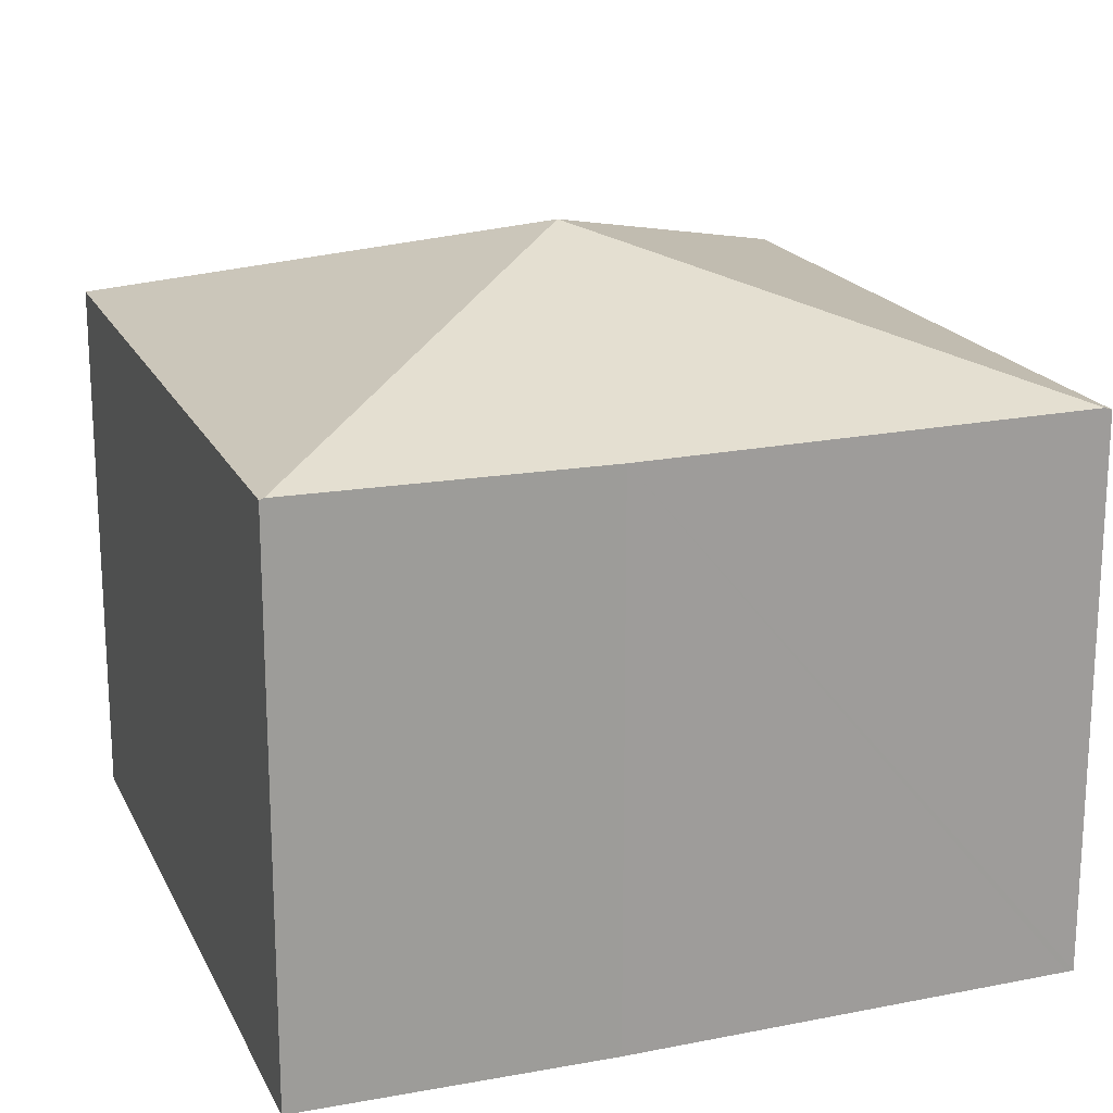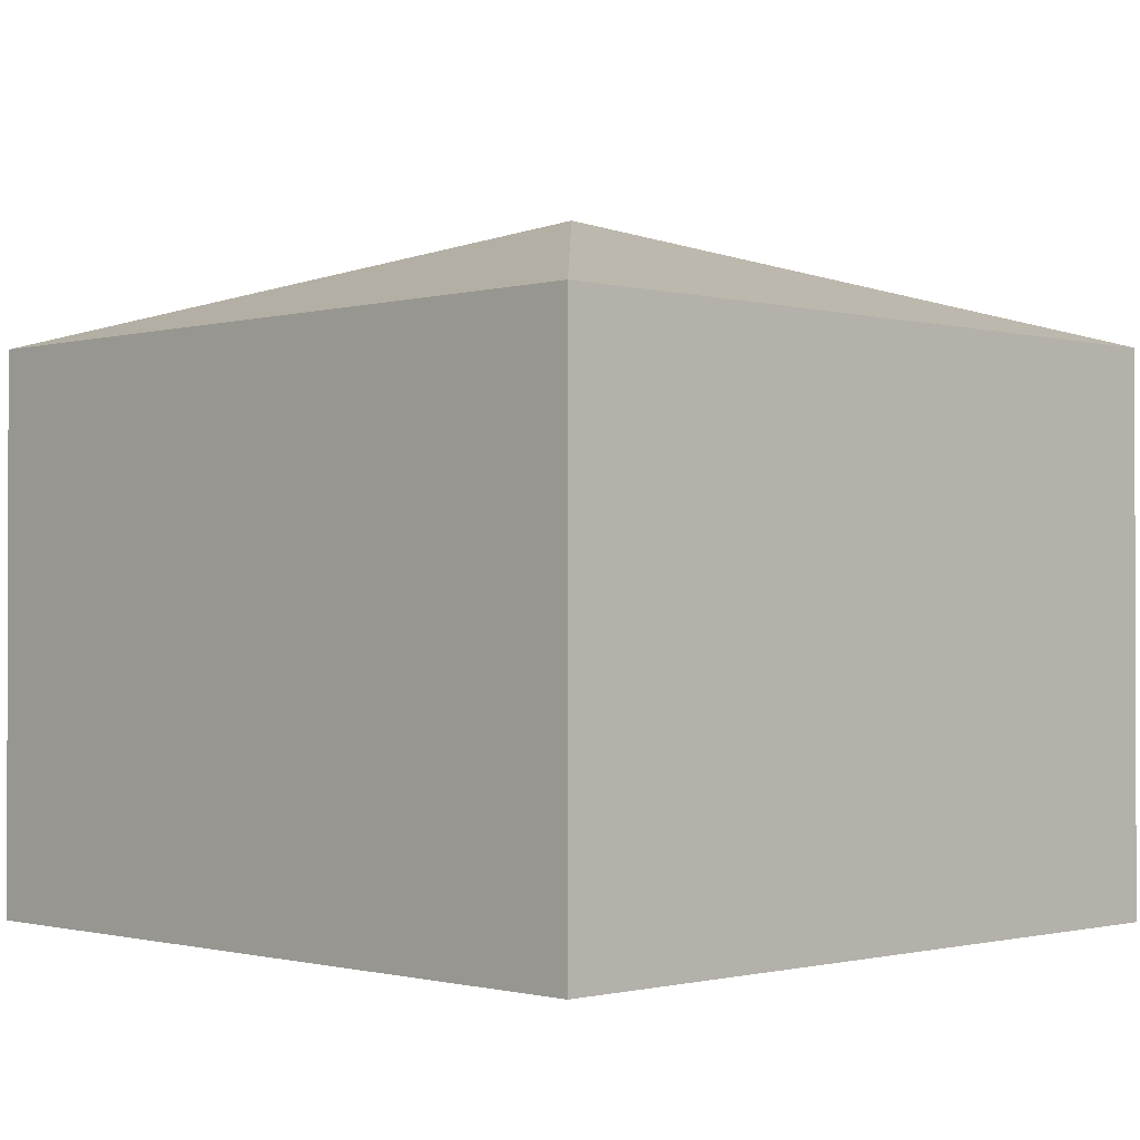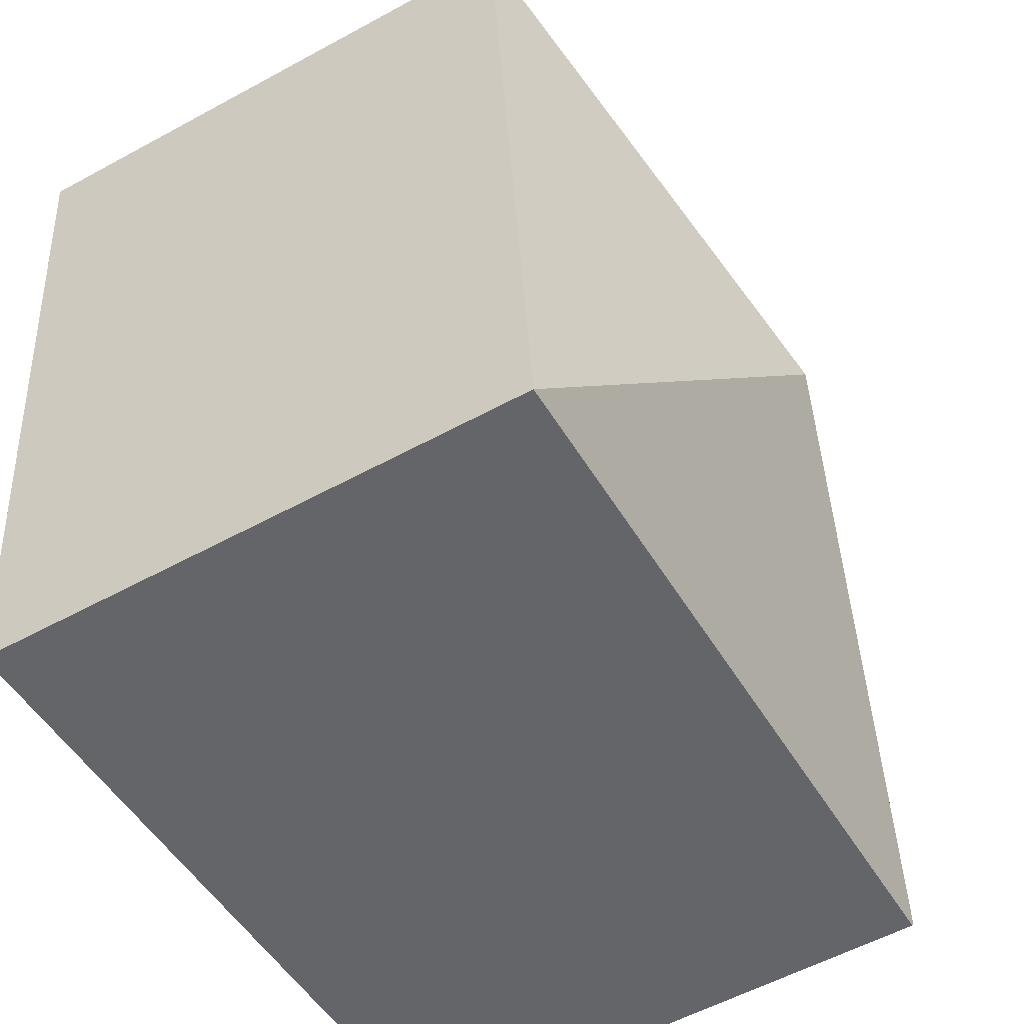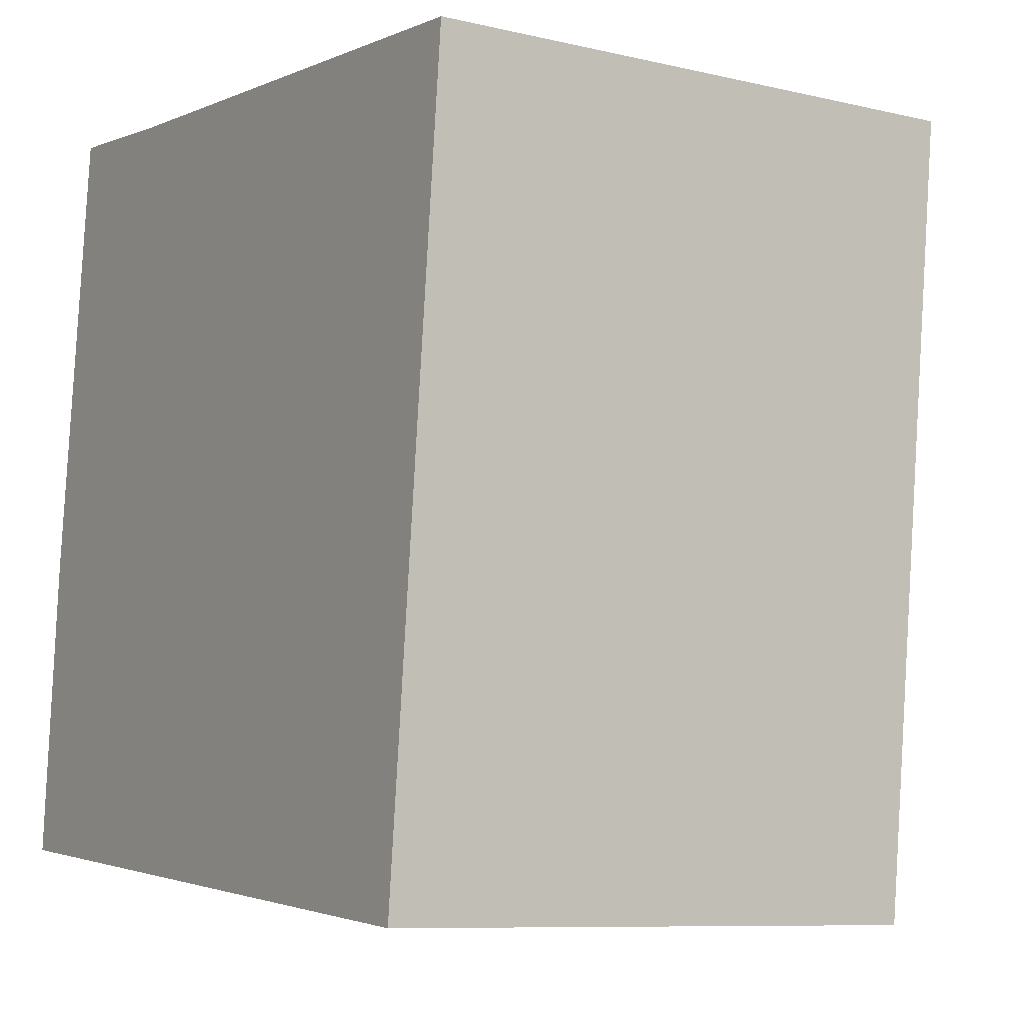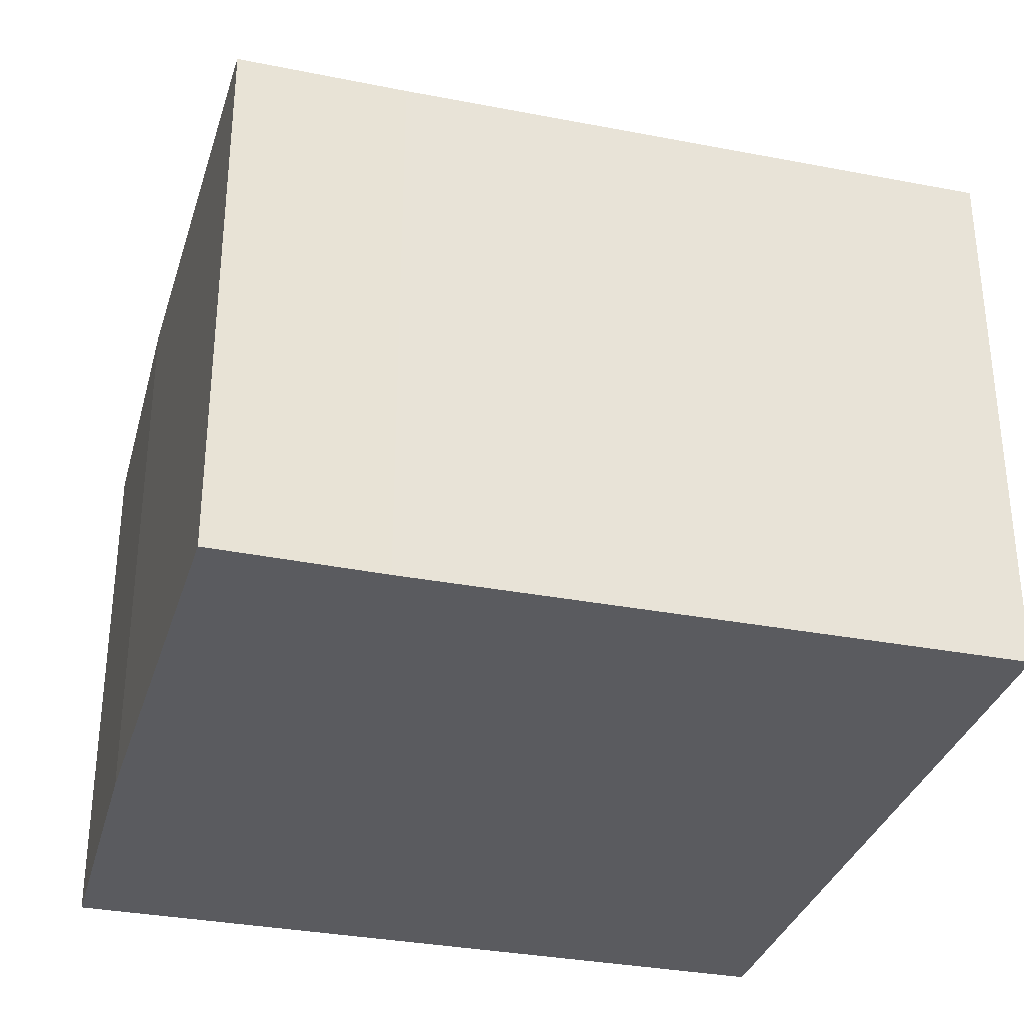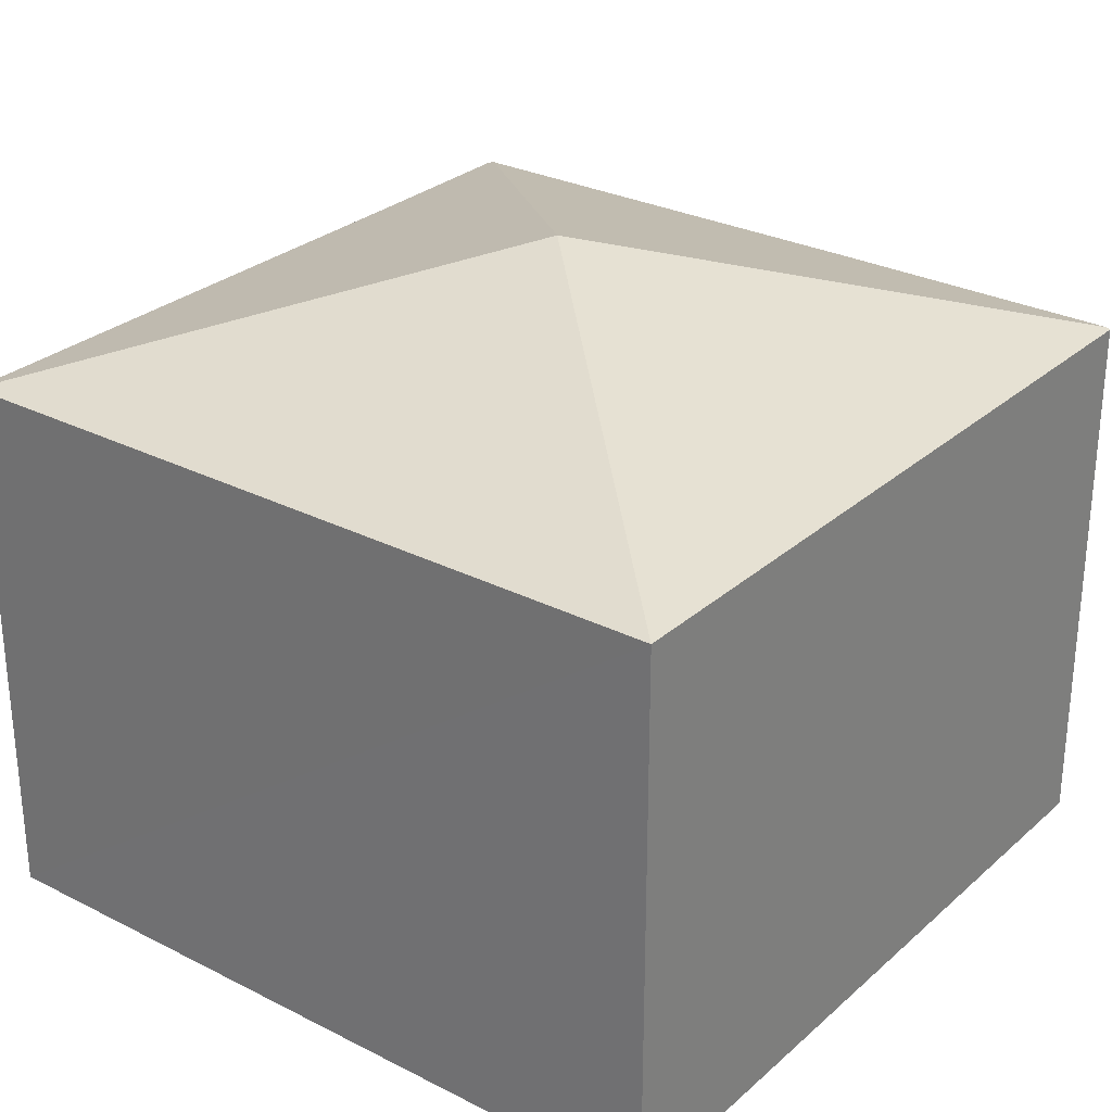
<metadata>
{"format":"obj","ext":"obj","renderer":"f3d","projection":"perspective","resolution":1024,"background":"white","views":[{"elev":18.8,"azim":-103.8,"up":"+Y"},{"elev":-1.0,"azim":141.4,"up":"+Y"},{"elev":-56.4,"azim":119.7,"up":"+Z"},{"elev":-8.7,"azim":57.6,"up":"+Z"},{"elev":-32.8,"azim":-9.3,"up":"+Y"},{"elev":28.5,"azim":133.4,"up":"+Y"}]}
</metadata>
<code>
v  6.613 10.7 5.468
v  13.15 8.733 9.545
v  12.02 8.733 -1.225
v  13.29 8.732 10.93
v  9 8.733 -0.917
v  0 8.733 5.347e-16
v  0.006 8.754 0.067
v  0.442 8.732 4.884
v  1.312 8.771 12.03
v  1.326 8.733 12.15
v  3.95 8.746 11.84
v  3.95 -7.251e-16 11.84
v  1.326 -7.439e-16 12.15
v  13.29 -6.693e-16 10.93
v  12.02 7.501e-17 -1.225
v  13.15 -5.845e-16 9.545
v  0 0 0
v  9 5.615e-17 -0.917
v  1.312 -7.367e-16 12.03
v  0.442 -2.991e-16 4.884
v  0.006 -4.103e-18 0.067
g defaultobject
f 1 2 3
f 2 1 4
f 5 1 3
f 1 5 6
f 1 6 7
f 8 1 7
f 1 8 9
f 10 1 9
f 1 10 11
f 1 11 4
f 10 12 11
f 12 10 13
f 12 4 11
f 4 12 14
f 14 2 4
f 2 14 3
f 3 14 15
f 15 14 16
f 15 5 3
f 5 15 6
f 6 15 17
f 17 15 18
f 9 13 10
f 13 9 8
f 13 8 19
f 19 8 20
f 6 8 7
f 8 6 17
f 8 17 20
f 20 17 21
f 16 18 15
f 18 16 14
f 18 14 12
f 18 12 17
f 17 12 13
f 17 13 19
f 17 19 20

</code>
